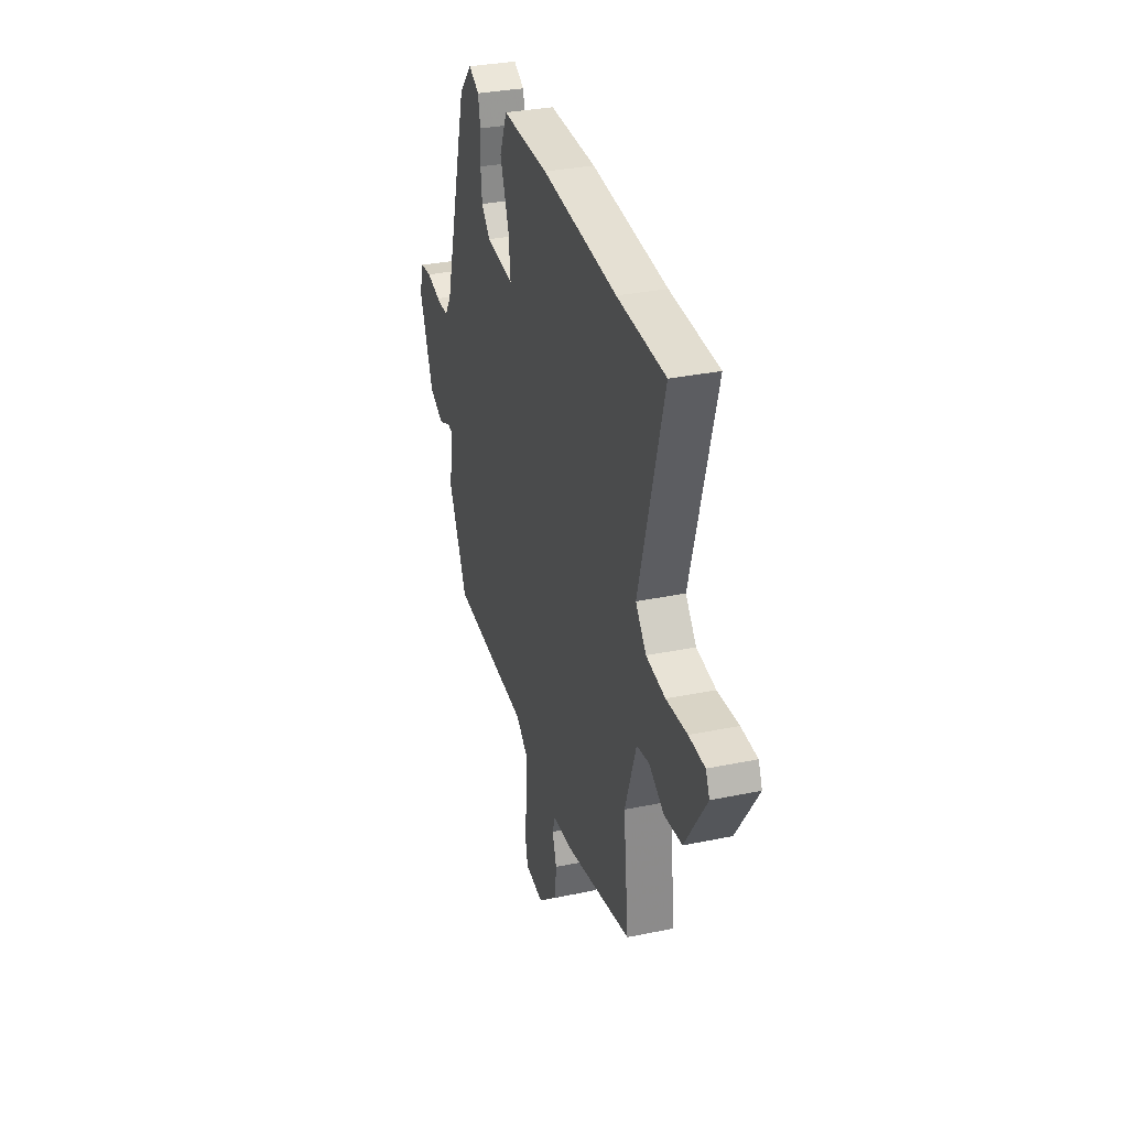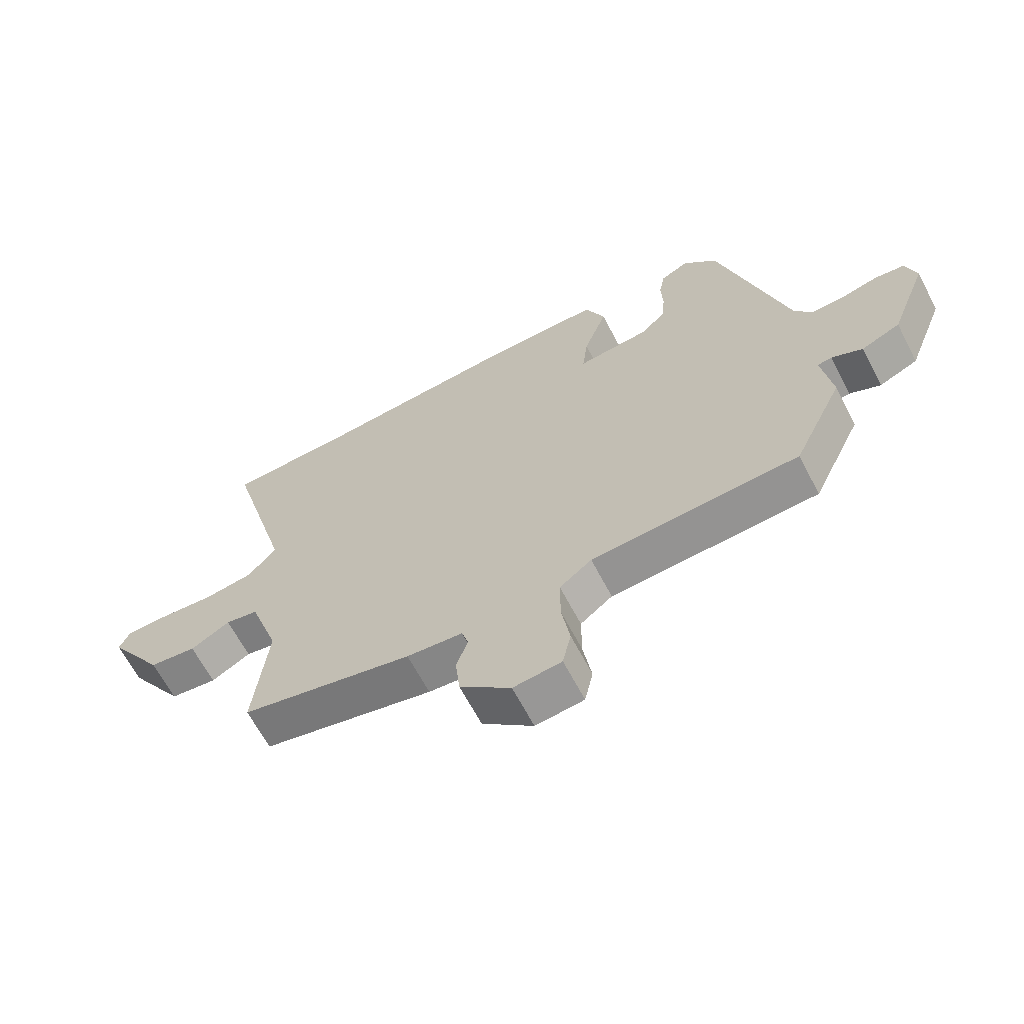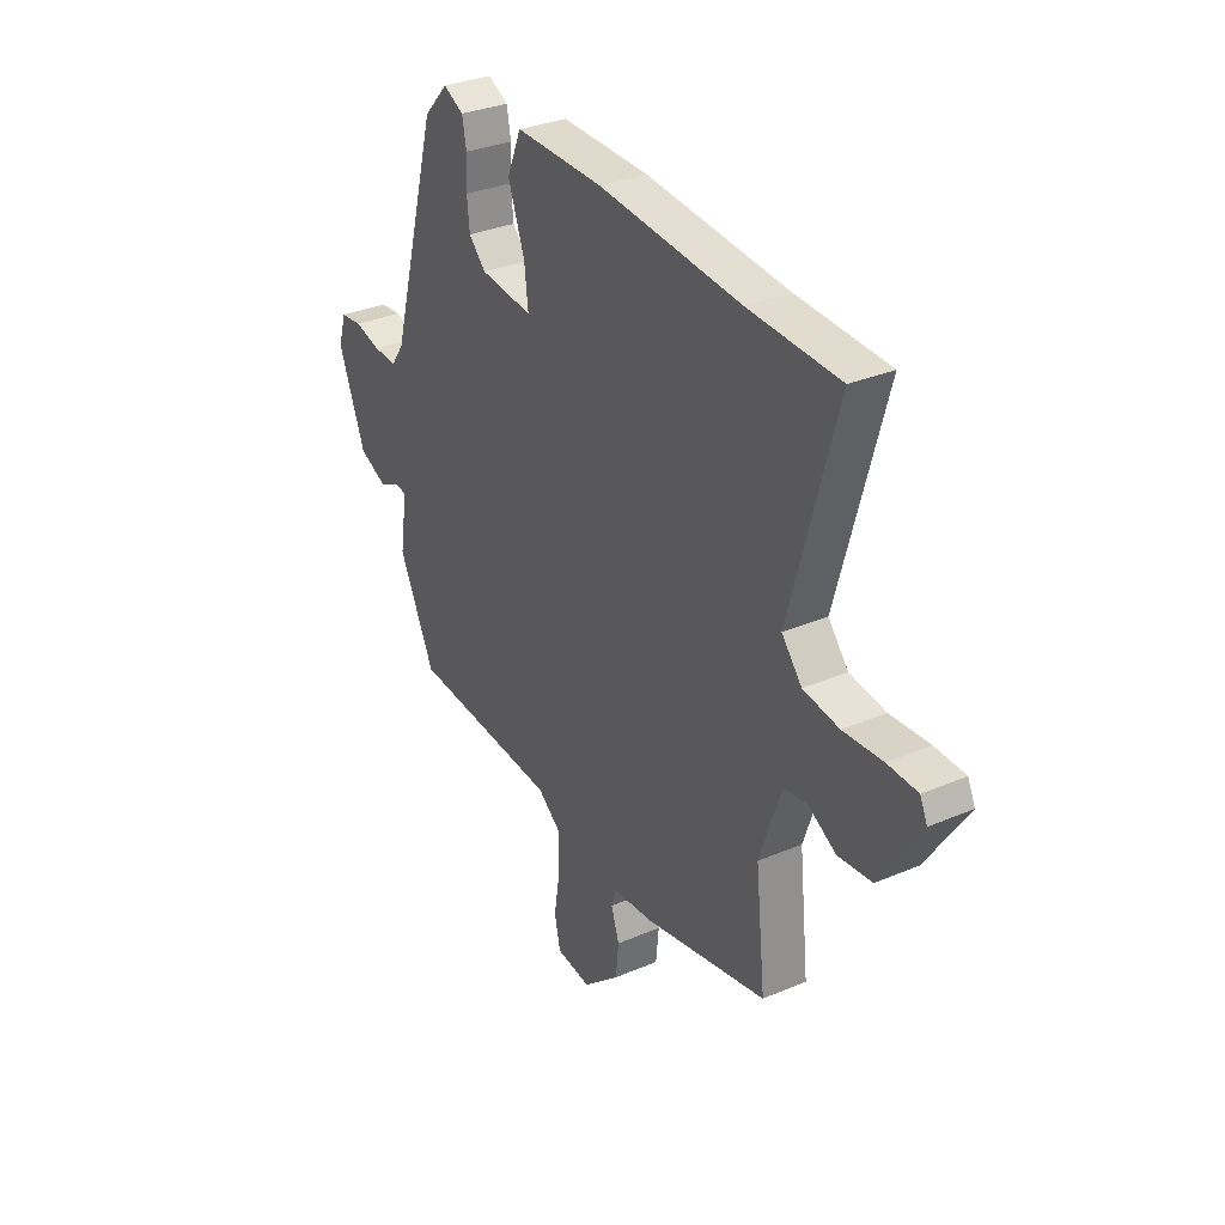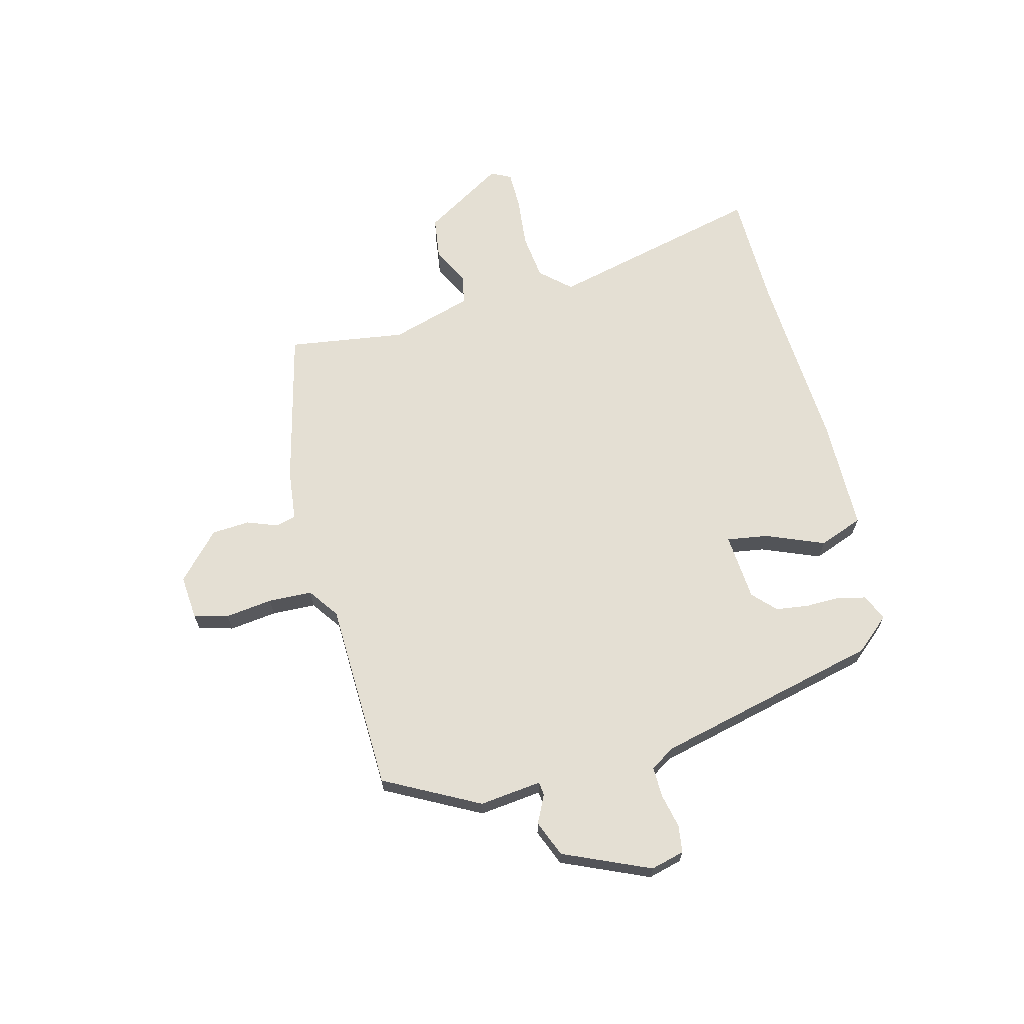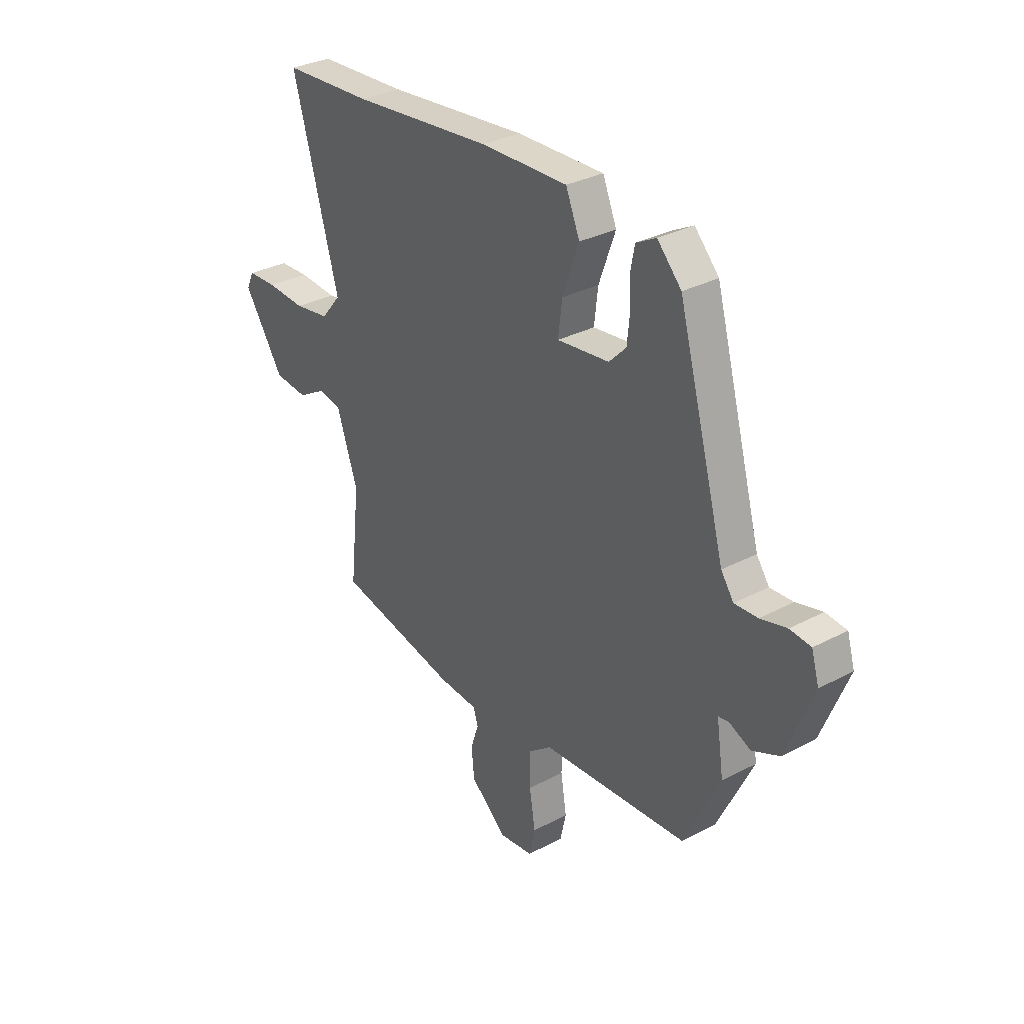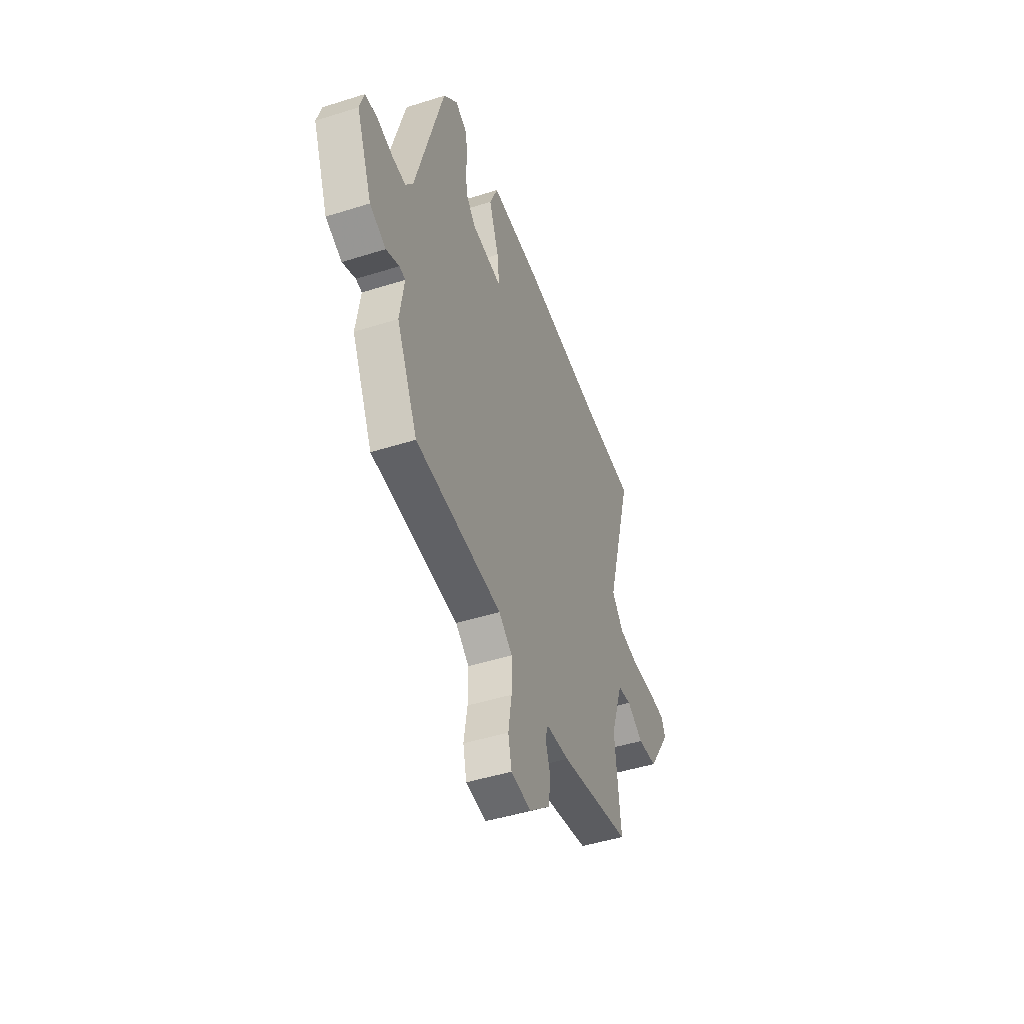
<metadata>
{"format":"obj","ext":"obj","renderer":"f3d","projection":"perspective","resolution":1024,"background":"white","views":[{"elev":32.2,"azim":73.8,"up":"+Z"},{"elev":-64.7,"azim":-152.5,"up":"+Z"},{"elev":31.7,"azim":58.9,"up":"+Z"},{"elev":66.5,"azim":-102.3,"up":"+Y"},{"elev":31.6,"azim":-126.9,"up":"+Z"},{"elev":-46.5,"azim":-70.2,"up":"+Z"}]}
</metadata>
<code>
v 0.495 0.07 -0.485
v 0.206 0.07 -0.545
v 0.112 0.07 -0.552
v 0.101 0.07 -0.588
v 0.12 0.07 -0.645
v 0.113 0.07 -0.714
v 0.027 0.07 -0.788
v -0.054 0.07 -0.778
v -0.068 0.07 -0.715
v -0.054 0.07 -0.629
v -0.054 0.07 -0.549
v -0.108 0.07 -0.507
v -0.456 0.07 -0.483
v -0.54 0.07 -0.308
v -0.523 0.07 -0.195
v -0.547 0.07 -0.191
v -0.599 0.07 -0.214
v -0.664 0.07 -0.185
v -0.727 0.07 -0.025
v -0.709 0.07 0.036
v -0.659 0.07 0.041
v -0.597 0.07 0.025
v -0.542 0.07 0.022
v -0.512 0.07 0.065
v -0.399 0.07 0.473
v -0.342 0.07 0.534
v -0.295 0.07 0.509
v -0.285 0.07 0.457
v -0.288 0.07 0.394
v -0.282 0.07 0.335
v -0.242 0.07 0.294
v -0.119 0.07 0.28
v -0.128 0.07 0.356
v -0.167 0.07 0.463
v -0.134 0.07 0.542
v 0.072 0.07 0.537
v 0.404 0.07 0.505
v 0.616 0.07 0.494
v 0.507 0.07 0.104
v 0.554 0.07 0.048
v 0.638 0.07 0.035
v 0.73 0.07 0.041
v 0.8 0.07 0.038
v 0.817 0.07 0.001
v 0.722 0.07 -0.143
v 0.643 0.07 -0.151
v 0.577 0.07 -0.113
v 0.522 0.07 -0.122
v 0.472 0.07 -0.269
v 0.495 0 -0.485
v 0.206 0 -0.545
v 0.112 0 -0.552
v 0.101 0 -0.588
v 0.12 0 -0.645
v 0.113 0 -0.714
v 0.027 0 -0.788
v -0.054 0 -0.778
v -0.068 0 -0.715
v -0.054 0 -0.629
v -0.054 0 -0.549
v -0.108 0 -0.507
v -0.456 0 -0.483
v -0.54 0 -0.308
v -0.523 0 -0.195
v -0.547 0 -0.191
v -0.599 0 -0.214
v -0.664 0 -0.185
v -0.727 0 -0.025
v -0.709 0 0.036
v -0.659 0 0.041
v -0.597 0 0.025
v -0.542 0 0.022
v -0.512 0 0.065
v -0.399 0 0.473
v -0.342 0 0.534
v -0.295 0 0.509
v -0.285 0 0.457
v -0.288 0 0.394
v -0.282 0 0.335
v -0.242 0 0.294
v -0.119 0 0.28
v -0.128 0 0.356
v -0.167 0 0.463
v -0.134 0 0.542
v 0.072 0 0.537
v 0.404 0 0.505
v 0.616 0 0.494
v 0.507 0 0.104
v 0.554 0 0.048
v 0.638 0 0.035
v 0.73 0 0.041
v 0.8 0 0.038
v 0.817 0 0.001
v 0.722 0 -0.143
v 0.643 0 -0.151
v 0.577 0 -0.113
v 0.522 0 -0.122
v 0.472 0 -0.269
f 45 46 47
f 44 45 47
f 43 44 47
f 42 43 47
f 41 42 47
f 40 41 47 48
f 39 40 48 49
f 37 38 39
f 37 39 49
f 36 37 49
f 35 36 49
f 34 35 49
f 33 34 49
f 27 28 29
f 26 27 29
f 25 26 29
f 24 25 29
f 24 29 30
f 23 24 30 31
f 20 21 22
f 19 20 22
f 18 19 22
f 17 18 22
f 16 17 22
f 15 16 22 23
f 12 13 14 15
f 23 31 32
f 15 23 32
f 12 15 32
f 8 9 10
f 7 8 10
f 6 7 10
f 5 6 10
f 4 5 10
f 3 4 10 11
f 1 2 3
f 49 1 3
f 33 49 3
f 32 33 3
f 3 11 12 32
f 96 95 94
f 96 94 93
f 96 93 92
f 96 92 91
f 96 91 90
f 97 96 90 89
f 98 97 89 88
f 88 87 86
f 98 88 86
f 98 86 85
f 98 85 84
f 98 84 83
f 98 83 82
f 78 77 76
f 78 76 75
f 78 75 74
f 78 74 73
f 79 78 73
f 80 79 73 72
f 71 70 69
f 71 69 68
f 71 68 67
f 71 67 66
f 71 66 65
f 72 71 65 64
f 64 63 62 61
f 81 80 72
f 81 72 64
f 81 64 61
f 59 58 57
f 59 57 56
f 59 56 55
f 59 55 54
f 59 54 53
f 60 59 53 52
f 52 51 50
f 52 50 98
f 52 98 82
f 52 82 81
f 81 61 60 52
f 1 50 51 2
f 2 51 52 3
f 3 52 53 4
f 4 53 54 5
f 5 54 55 6
f 6 55 56 7
f 7 56 57 8
f 8 57 58 9
f 9 58 59 10
f 10 59 60 11
f 11 60 61 12
f 12 61 62 13
f 13 62 63 14
f 14 63 64 15
f 15 64 65 16
f 16 65 66 17
f 17 66 67 18
f 18 67 68 19
f 19 68 69 20
f 20 69 70 21
f 21 70 71 22
f 22 71 72 23
f 23 72 73 24
f 24 73 74 25
f 25 74 75 26
f 26 75 76 27
f 27 76 77 28
f 28 77 78 29
f 29 78 79 30
f 30 79 80 31
f 31 80 81 32
f 32 81 82 33
f 33 82 83 34
f 34 83 84 35
f 35 84 85 36
f 36 85 86 37
f 37 86 87 38
f 38 87 88 39
f 39 88 89 40
f 40 89 90 41
f 41 90 91 42
f 42 91 92 43
f 43 92 93 44
f 44 93 94 45
f 45 94 95 46
f 46 95 96 47
f 47 96 97 48
f 48 97 98 49
f 49 98 50 1

</code>
